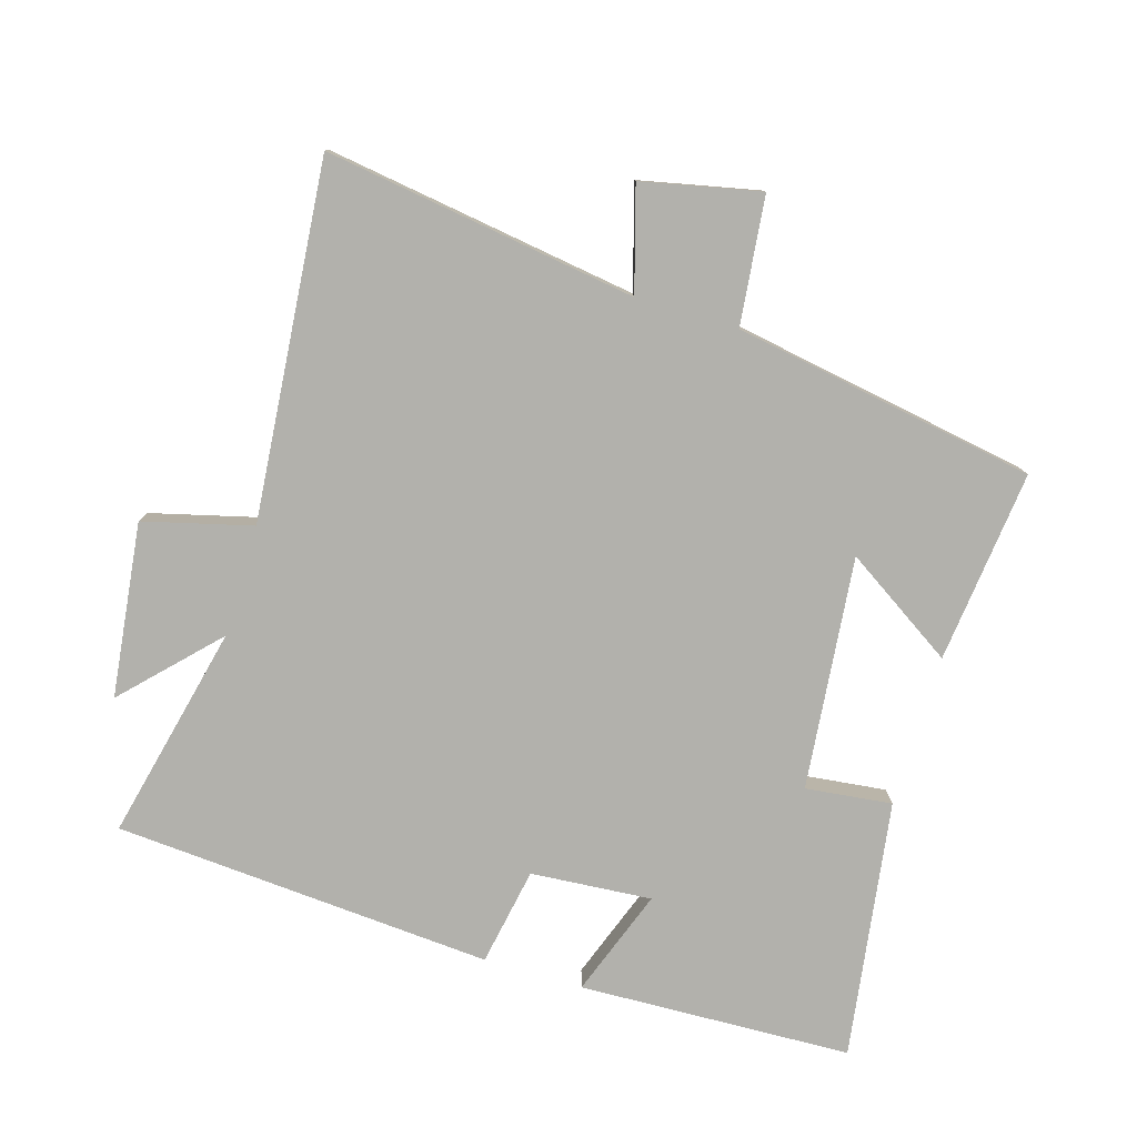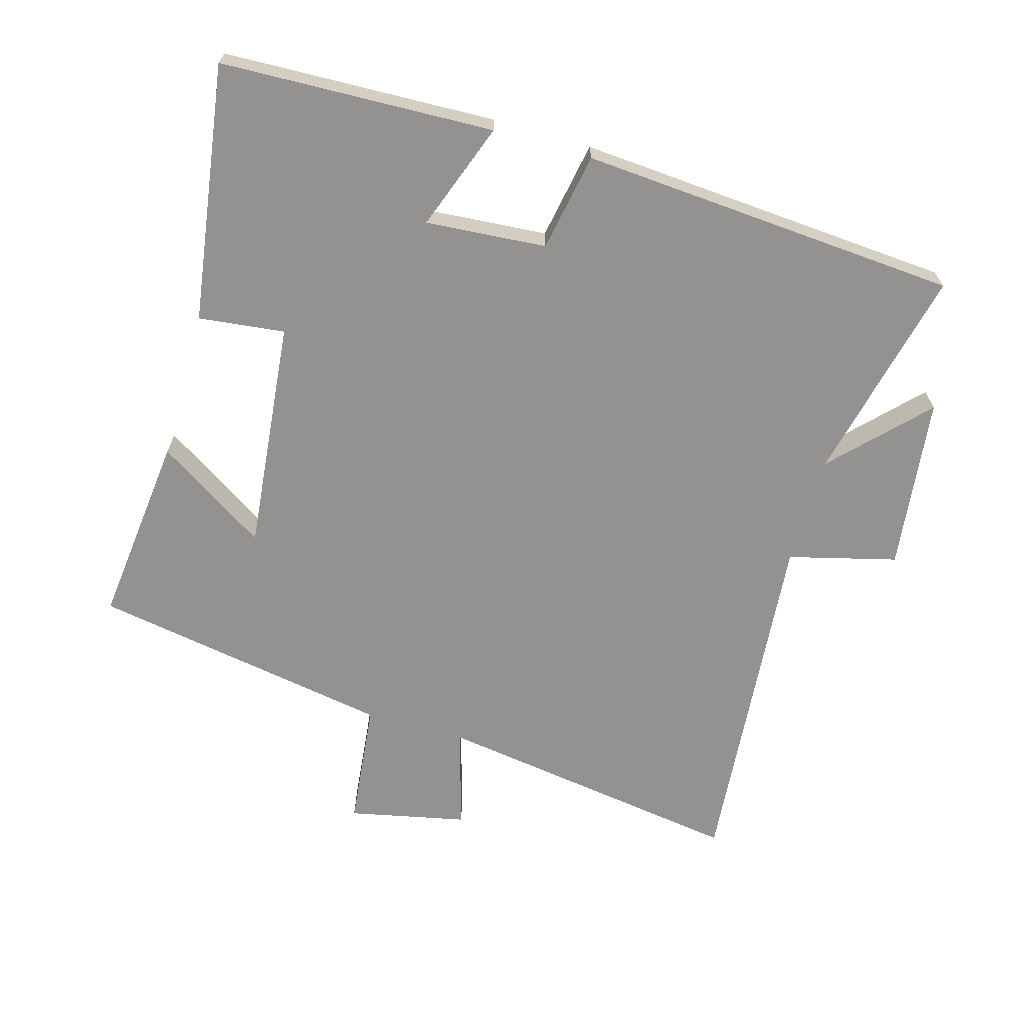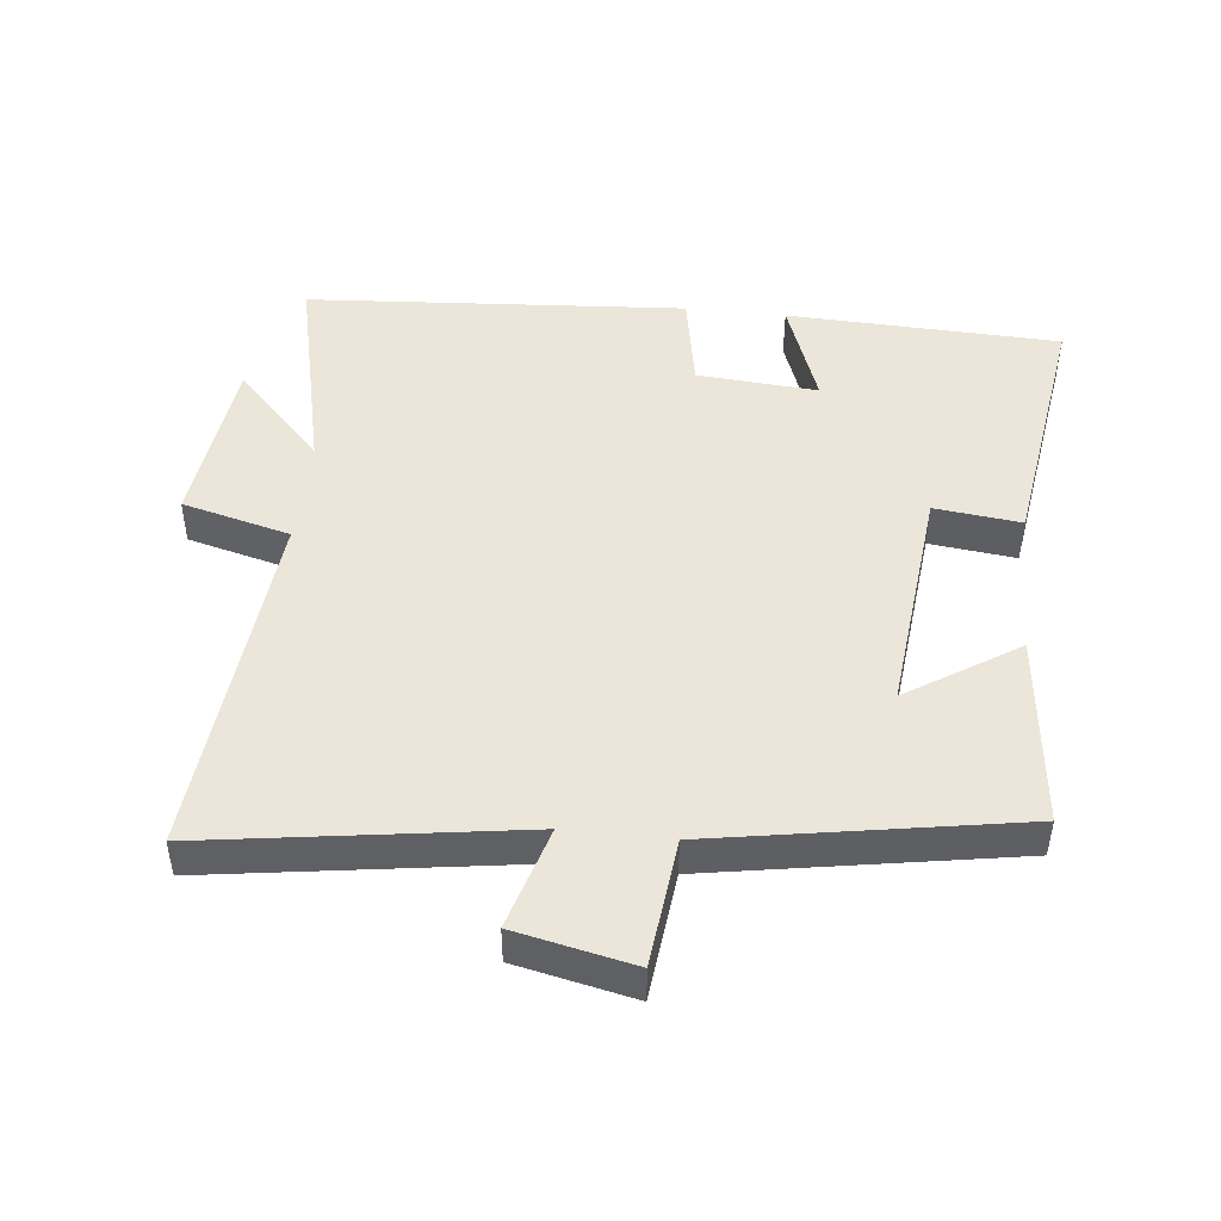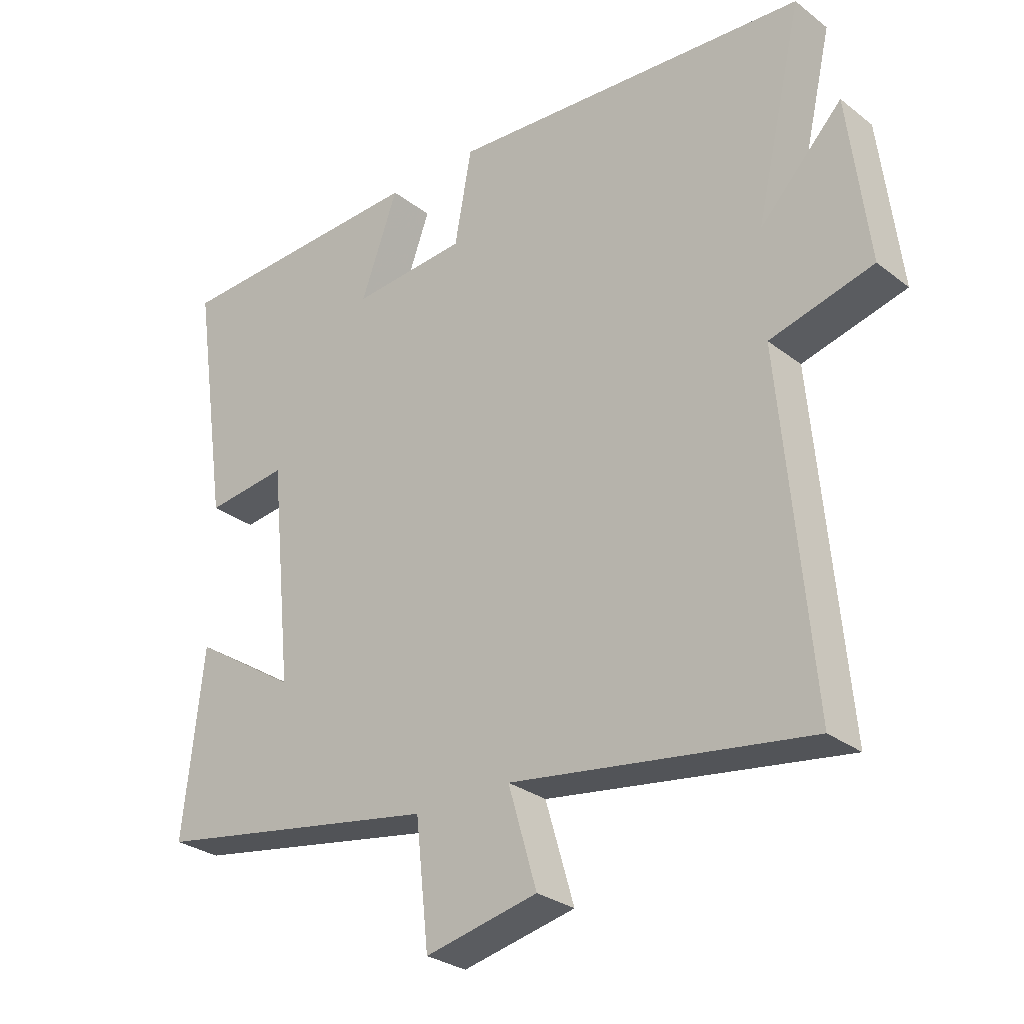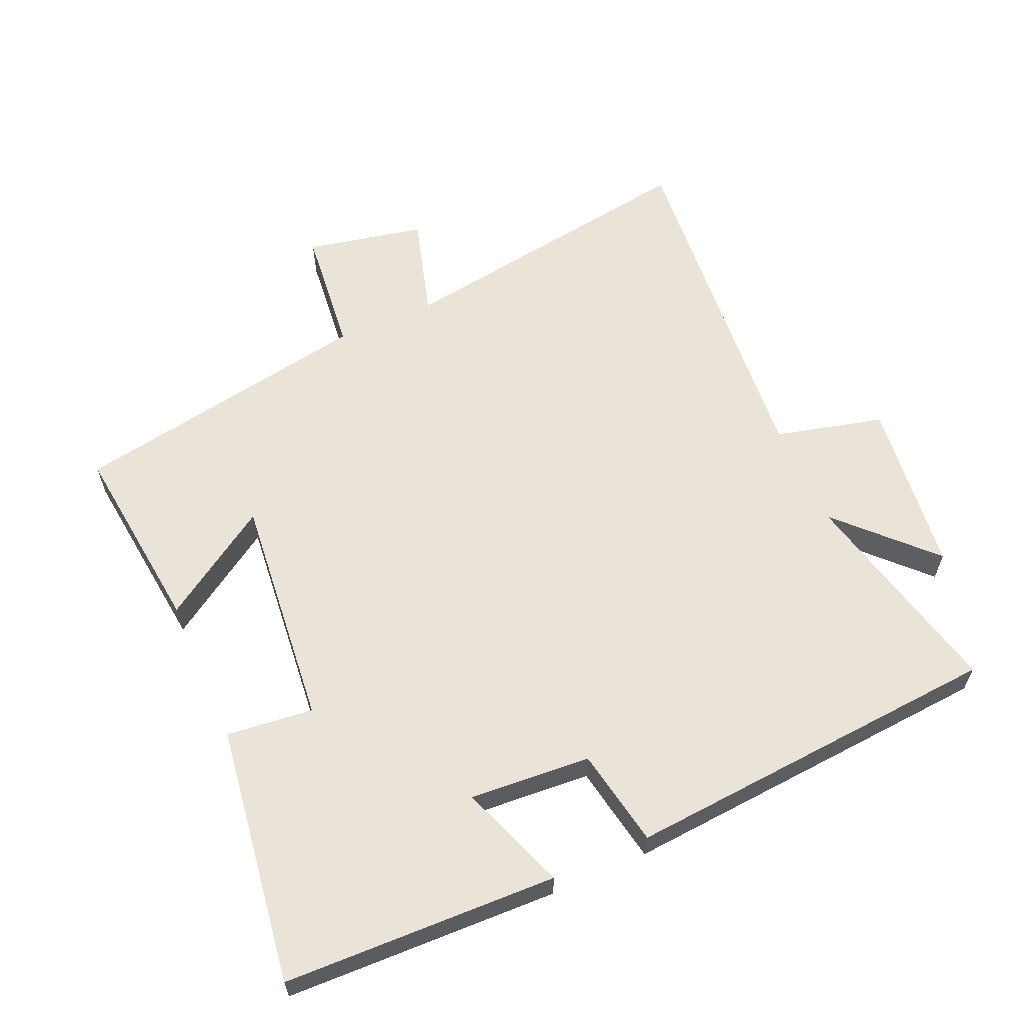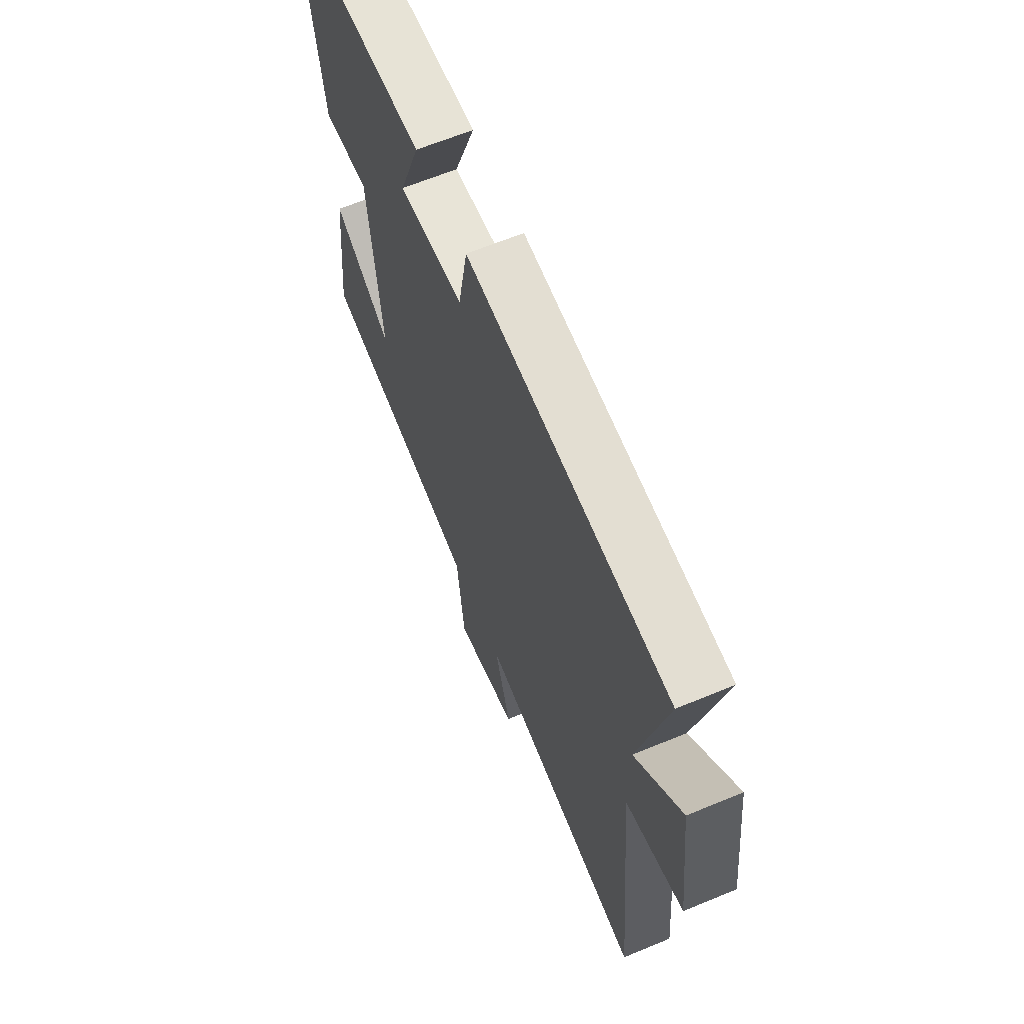
<metadata>
{"format":"obj","ext":"obj","renderer":"f3d","projection":"perspective","resolution":1024,"background":"white","views":[{"elev":-78.9,"azim":163.3,"up":"+Y"},{"elev":-66.5,"azim":-16.0,"up":"+Y"},{"elev":47.1,"azim":-173.8,"up":"+Y"},{"elev":-28.8,"azim":41.3,"up":"+Z"},{"elev":60.8,"azim":-24.0,"up":"+Y"},{"elev":64.2,"azim":67.3,"up":"+Z"}]}
</metadata>
<code>
v 0.575 0.07 0.459
v 0.5 0.07 0.134
v 0.631 0.07 0.27
v 0.663 0.07 0.008
v 0.5 0.07 -0.034
v 0.548 0.07 -0.57
v 0.078 0.07 -0.5
v 0.123 0.07 -0.654
v -0.055 0.07 -0.692
v -0.076 0.07 -0.5
v -0.532 0.07 -0.421
v -0.5 0.07 -0.131
v -0.334 0.07 -0.238
v -0.37 0.07 0.112
v -0.5 0.07 0.097
v -0.557 0.07 0.485
v -0.146 0.07 0.5
v -0.205 0.07 0.338
v -0.023 0.07 0.352
v 0.004 0.07 0.5
v 0.575 0 0.459
v 0.5 0 0.134
v 0.631 0 0.27
v 0.663 0 0.008
v 0.5 0 -0.034
v 0.548 0 -0.57
v 0.078 0 -0.5
v 0.123 0 -0.654
v -0.055 0 -0.692
v -0.076 0 -0.5
v -0.532 0 -0.421
v -0.5 0 -0.131
v -0.334 0 -0.238
v -0.37 0 0.112
v -0.5 0 0.097
v -0.557 0 0.485
v -0.146 0 0.5
v -0.205 0 0.338
v -0.023 0 0.352
v 0.004 0 0.5
f 19 20 1 2
f 18 19 2
f 15 16 17 18
f 14 15 18
f 13 14 18 2
f 10 11 12 13
f 10 13 2
f 7 8 9 10
f 7 10 2 3
f 5 6 7
f 5 7 3
f 3 4 5
f 22 21 40 39
f 22 39 38
f 38 37 36 35
f 38 35 34
f 22 38 34 33
f 33 32 31 30
f 22 33 30
f 30 29 28 27
f 23 22 30 27
f 27 26 25
f 23 27 25
f 25 24 23
f 1 21 22 2
f 2 22 23 3
f 3 23 24 4
f 4 24 25 5
f 5 25 26 6
f 6 26 27 7
f 7 27 28 8
f 8 28 29 9
f 9 29 30 10
f 10 30 31 11
f 11 31 32 12
f 12 32 33 13
f 13 33 34 14
f 14 34 35 15
f 15 35 36 16
f 16 36 37 17
f 17 37 38 18
f 18 38 39 19
f 19 39 40 20
f 20 40 21 1

</code>
